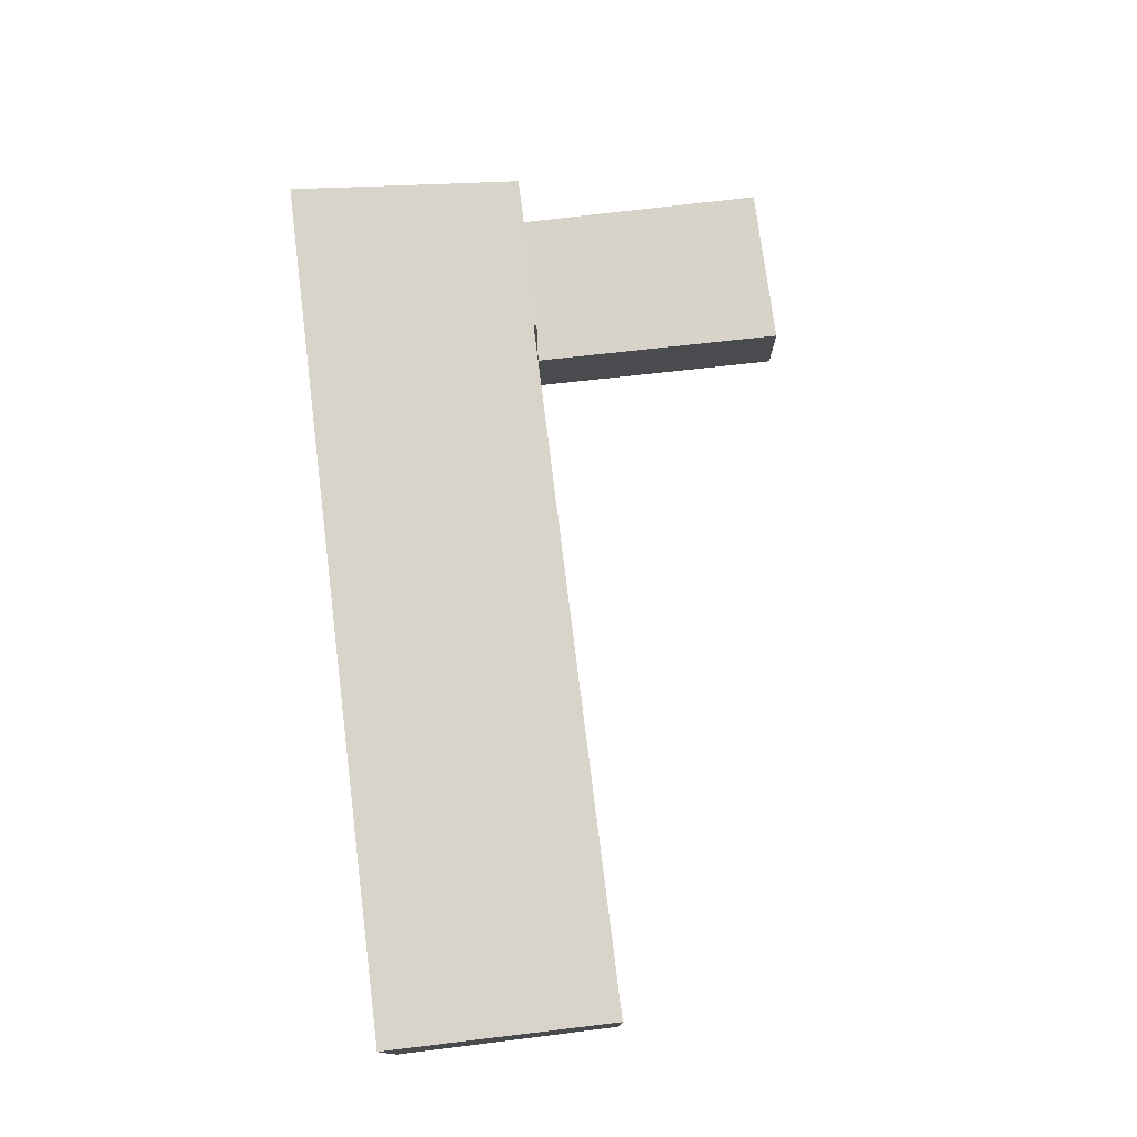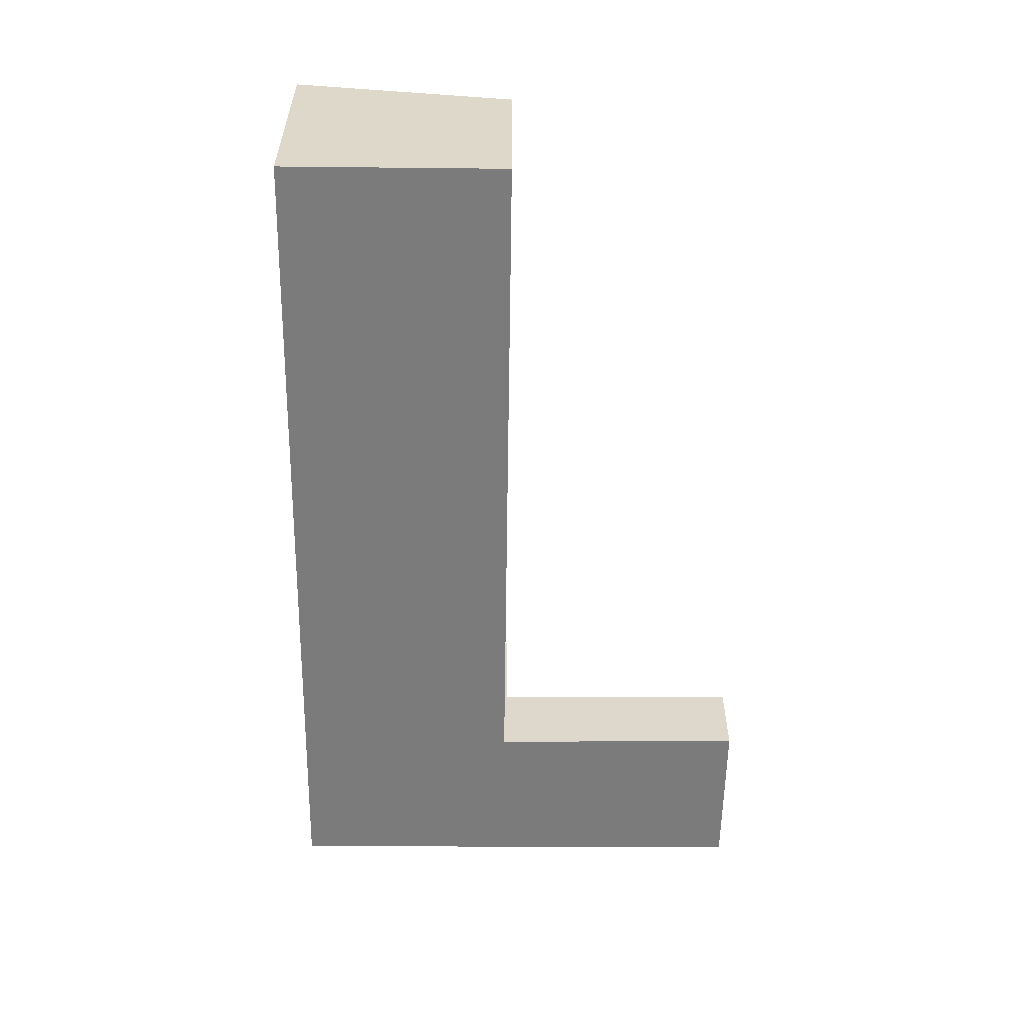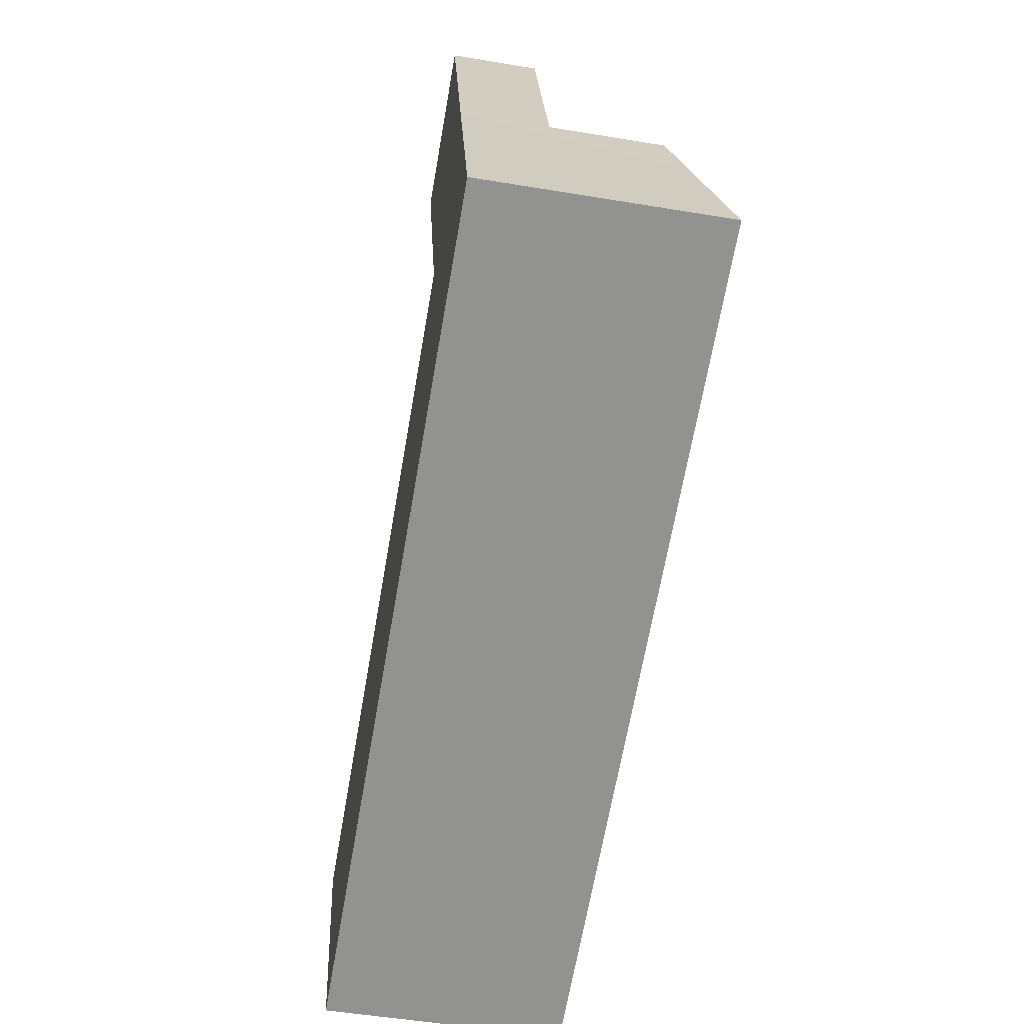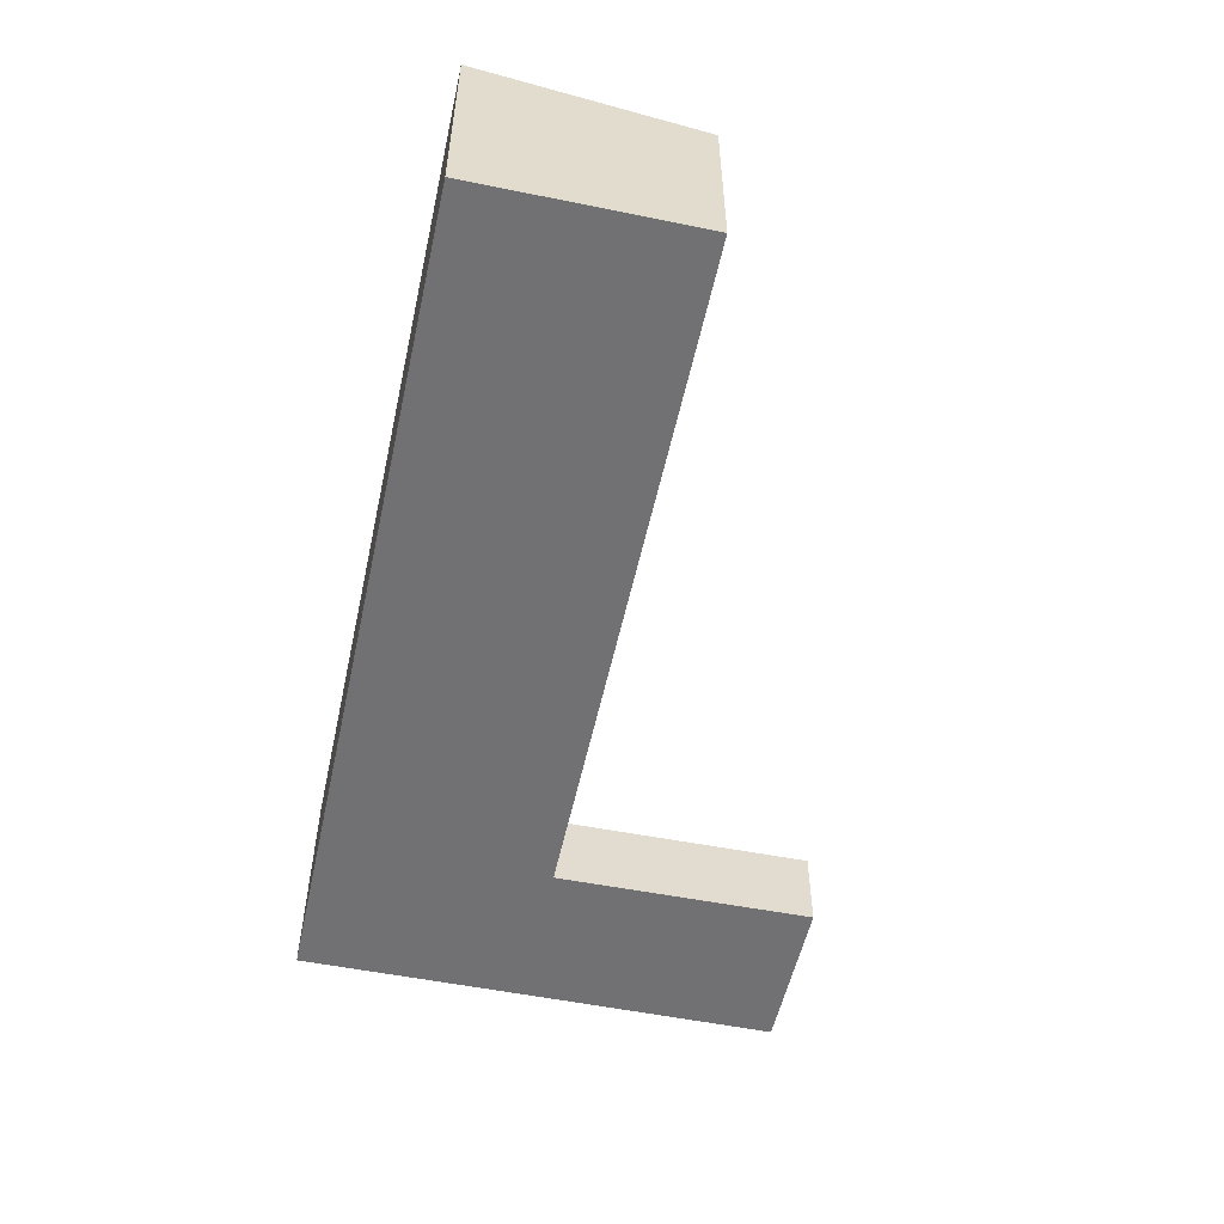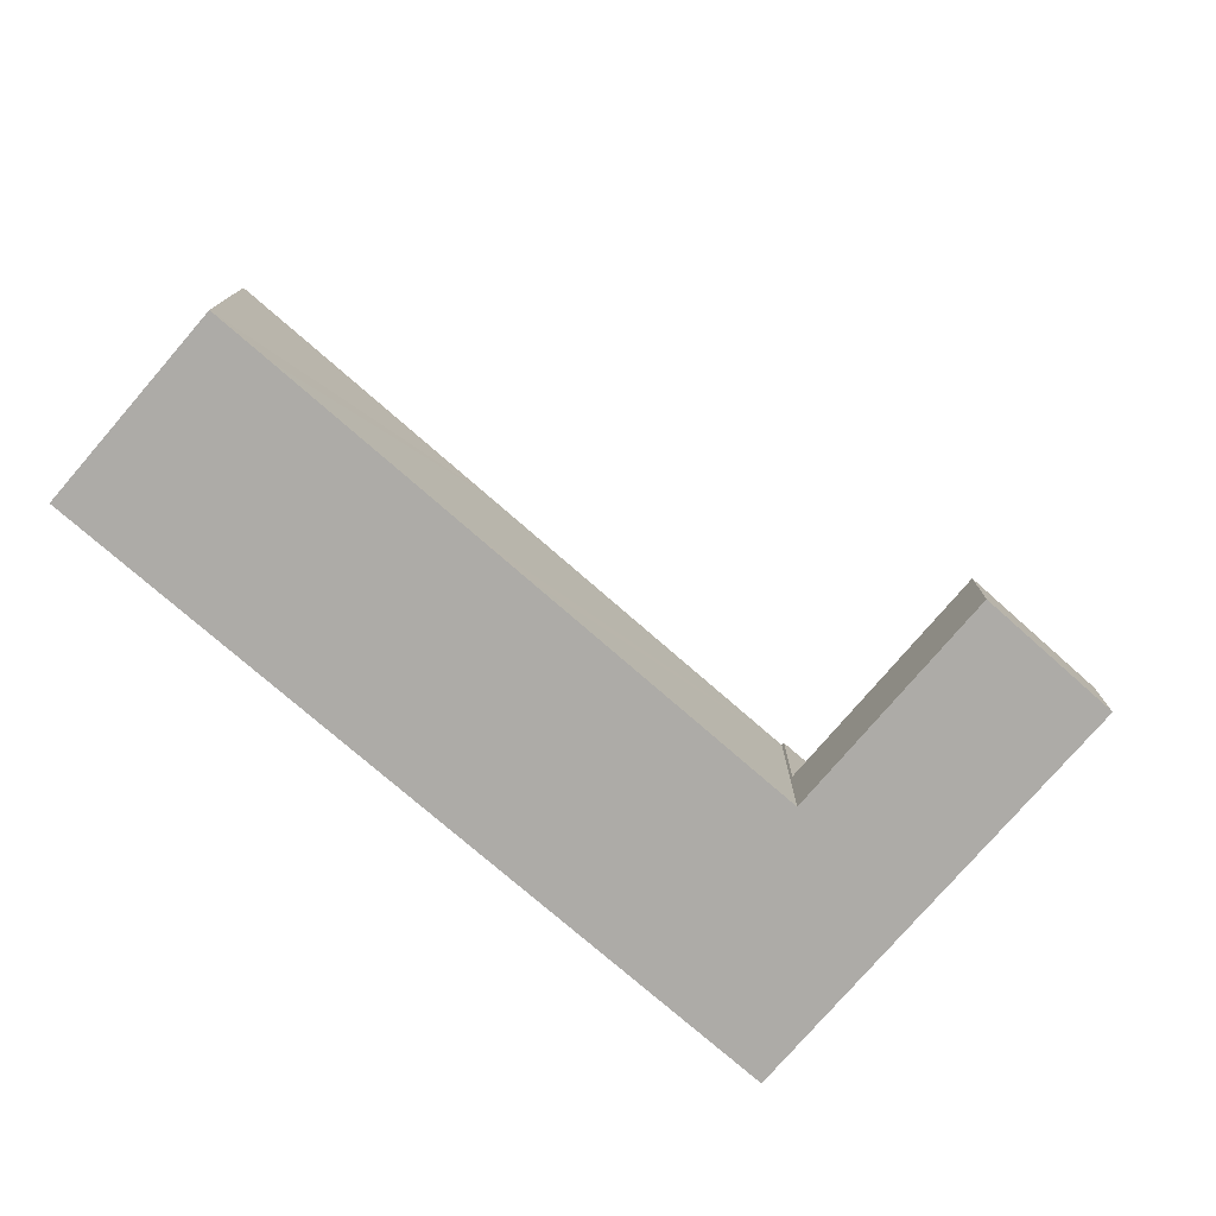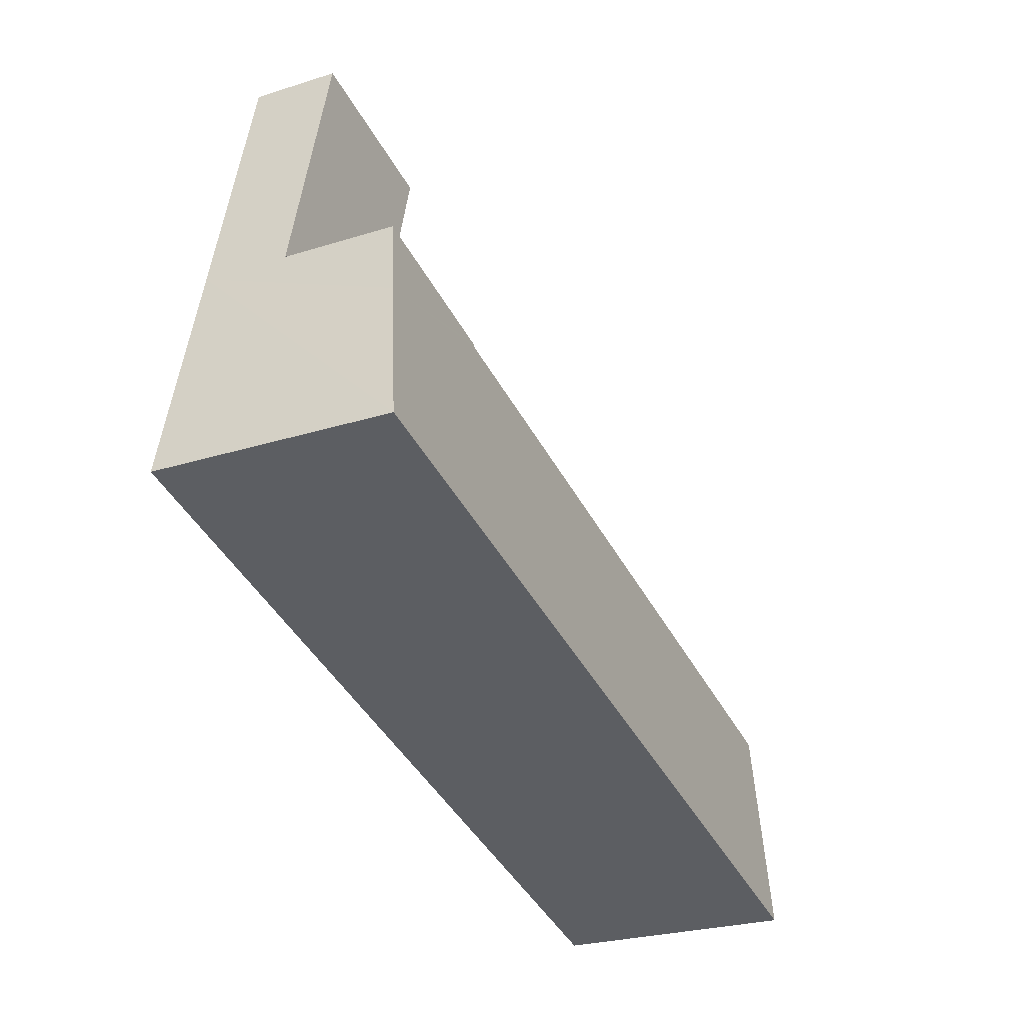
<metadata>
{"format":"obj","ext":"obj","renderer":"f3d","projection":"perspective","resolution":1024,"background":"white","views":[{"elev":76.7,"azim":-111.5,"up":"+Y"},{"elev":-58.5,"azim":-105.1,"up":"+Y"},{"elev":-51.7,"azim":79.8,"up":"+Z"},{"elev":-55.3,"azim":-116.7,"up":"+Y"},{"elev":-76.4,"azim":-55.5,"up":"+Y"},{"elev":-25.7,"azim":116.8,"up":"+Z"}]}
</metadata>
<code>
v  31.7 7.813 5.132
v  25.2 7.277 6.581
v  30.93 7.277 8.059
v  25.23 7.299 6.466
v  25.15 7.299 6.444
v  13.26 7.295 3.397
v  11.22 7.294 2.877
v  2.523 7.291 0.65
v  0 7.291 4.464e-16
v  0.07 7.341 -0.27
v  2.141 8.806 -8.283
v  27.34 8.806 -1.784
v  33.16 8.806 -0.282
v  30.93 -4.935e-16 8.059
v  33.16 1.727e-17 -0.282
v  31.7 -3.142e-16 5.132
v  27.34 1.092e-16 -1.784
v  2.141 5.072e-16 -8.283
v  0.07 1.653e-17 -0.27
v  0 0 0
v  25.23 -3.959e-16 6.466
v  25.2 -4.03e-16 6.581
v  2.523 -3.98e-17 0.65
v  11.22 -1.762e-16 2.877
v  13.26 -2.08e-16 3.397
v  25.15 -3.946e-16 6.444
v  25.2 3.153 6.581
v  28.5 3.153 17.24
v  30.93 3.153 8.059
v  28.14 3.153 17.15
v  22.7 3.153 15.8
v  22.7 -9.678e-16 15.8
v  28.14 -1.05e-15 17.15
v  28.5 -1.056e-15 17.24
g defaultobject
f 1 2 3
f 2 1 4
f 4 1 5
f 5 1 6
f 6 1 7
f 7 1 8
f 8 1 9
f 9 1 10
f 10 1 11
f 11 1 12
f 12 1 13
f 14 1 3
f 1 14 13
f 13 14 15
f 15 14 16
f 15 12 13
f 12 15 11
f 11 15 17
f 11 17 18
f 18 10 11
f 10 18 19
f 10 19 9
f 9 19 20
f 21 2 4
f 2 21 22
f 20 8 9
f 8 20 7
f 7 20 23
f 7 23 24
f 7 24 6
f 6 24 5
f 5 24 25
f 5 25 26
f 5 26 4
f 4 26 21
f 22 3 2
f 3 22 14
f 17 19 18
f 19 17 20
f 20 17 23
f 23 17 24
f 24 17 25
f 25 17 26
f 26 17 15
f 26 15 21
f 21 15 22
f 22 15 16
f 22 16 14
f 27 28 29
f 28 27 30
f 30 27 31
f 32 30 31
f 30 32 33
f 30 33 28
f 28 33 34
f 34 29 28
f 29 34 14
f 14 27 29
f 27 14 22
f 22 31 27
f 31 22 32
f 33 14 34
f 14 33 32
f 14 32 22

</code>
